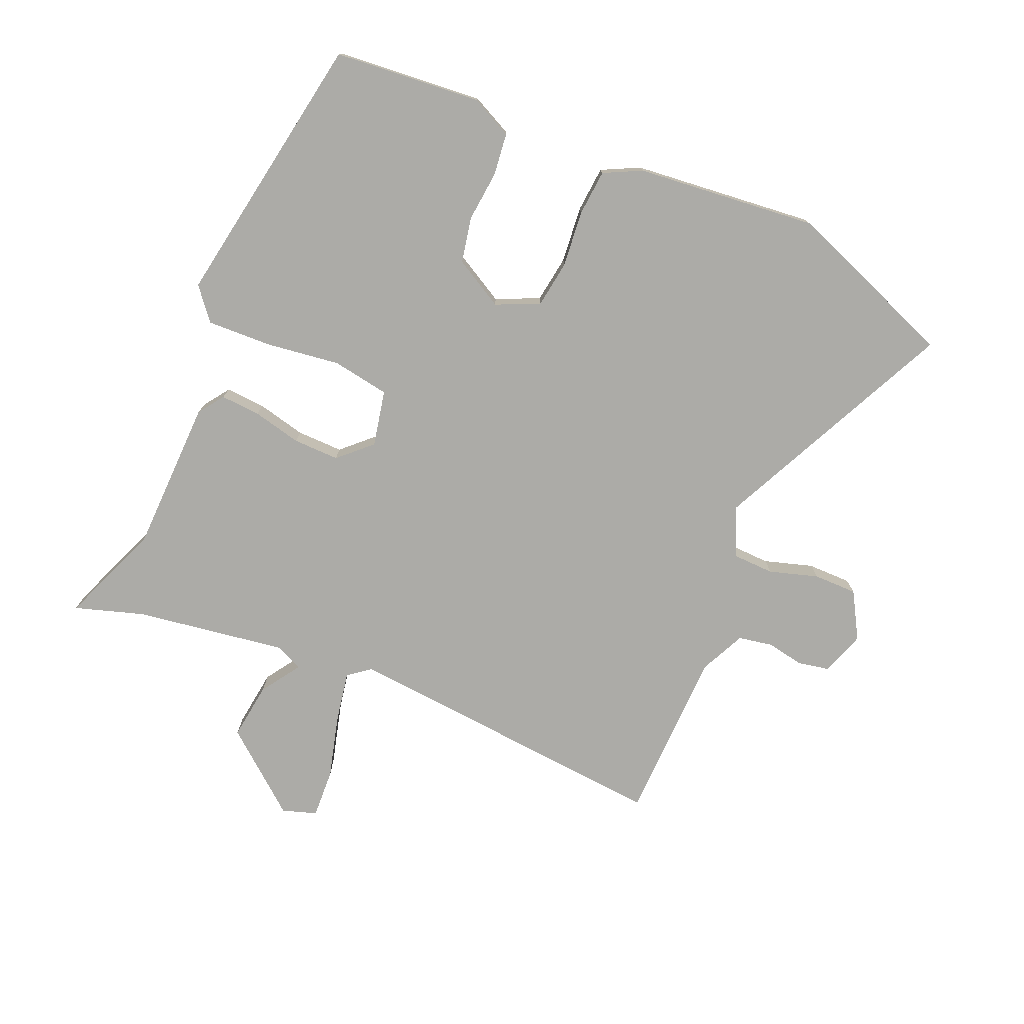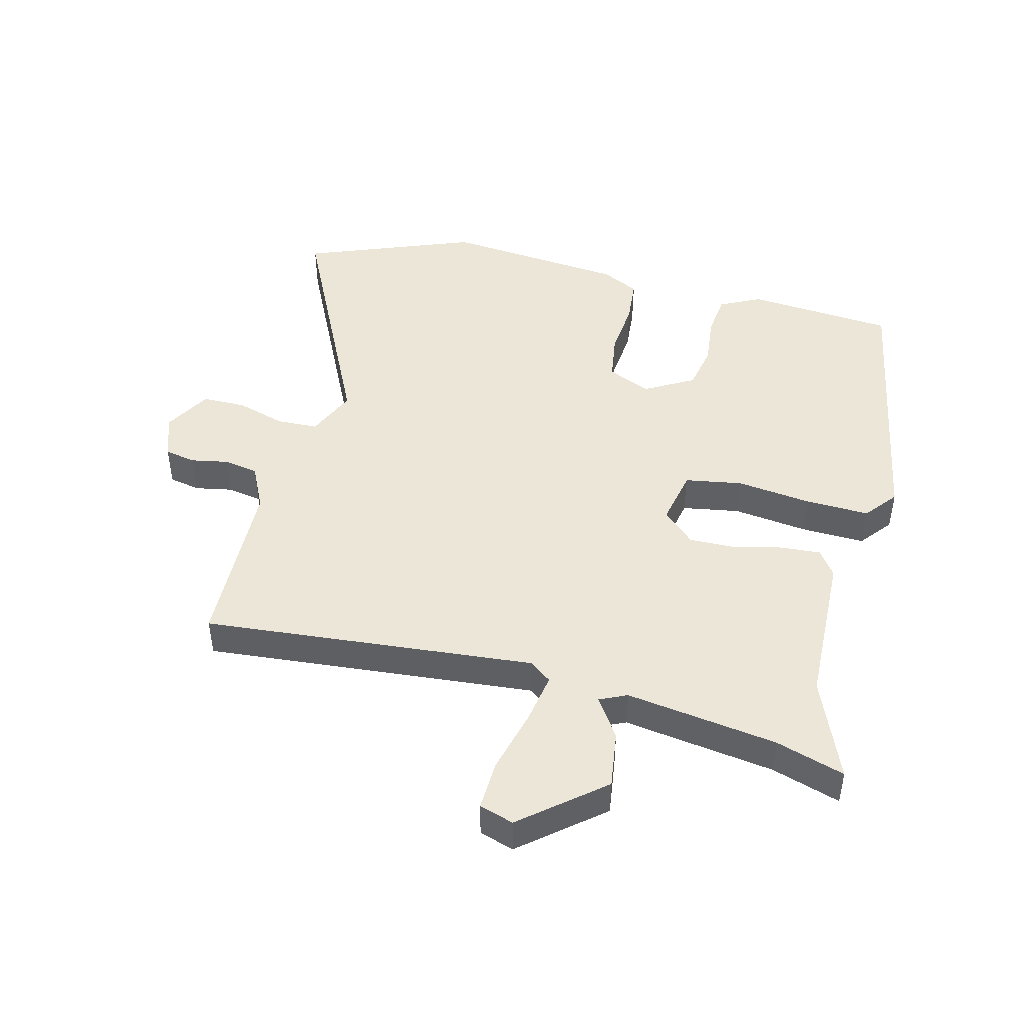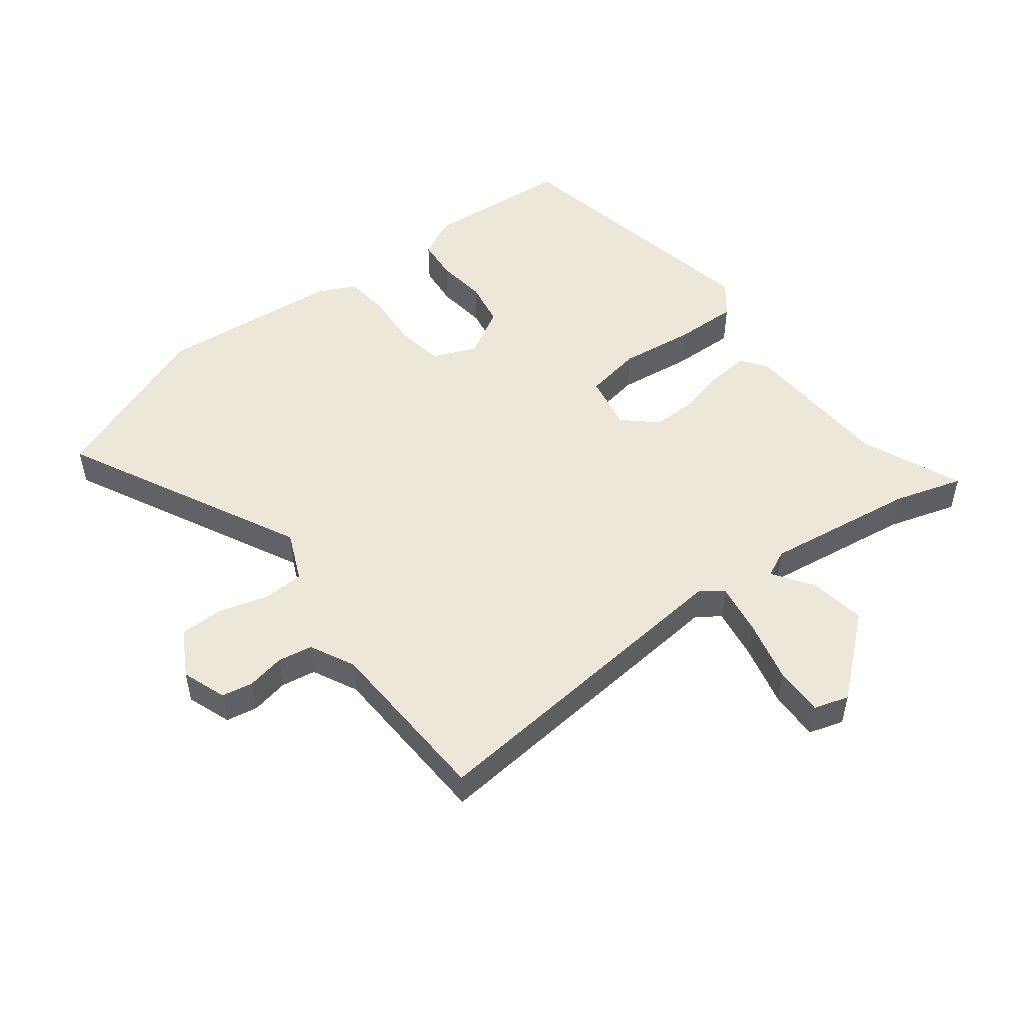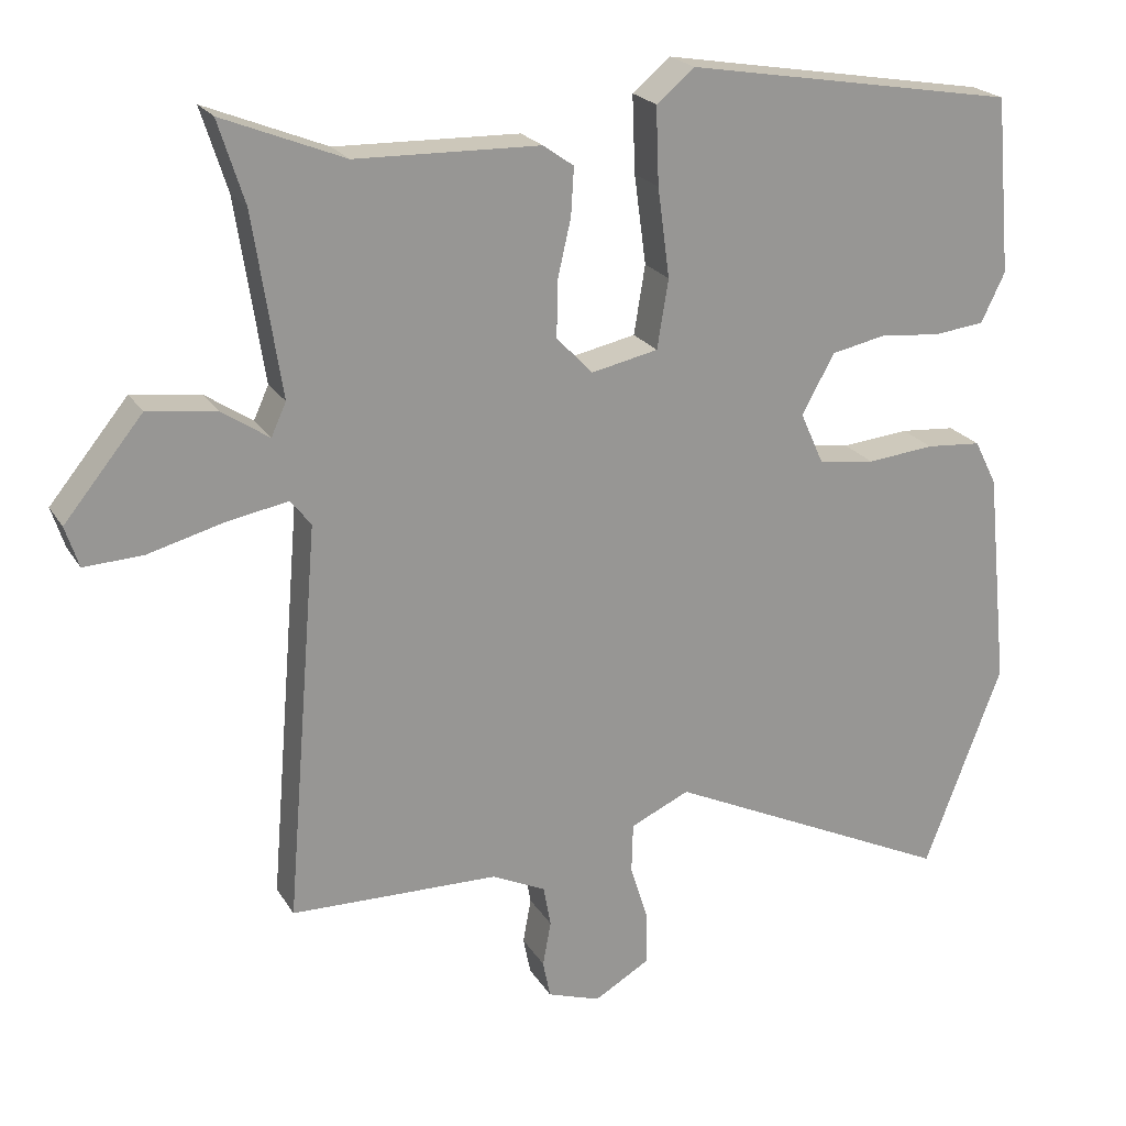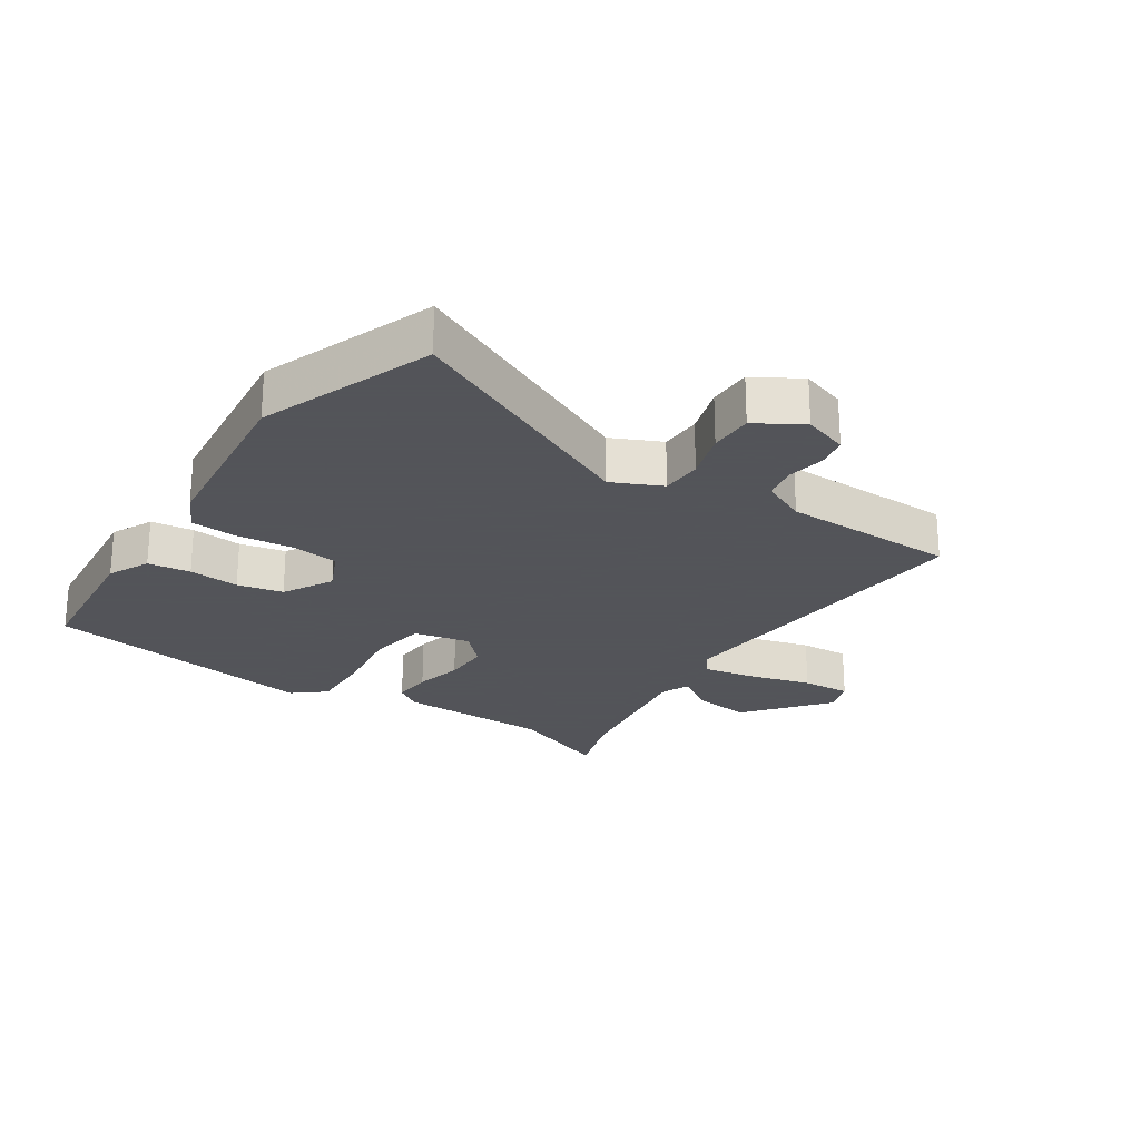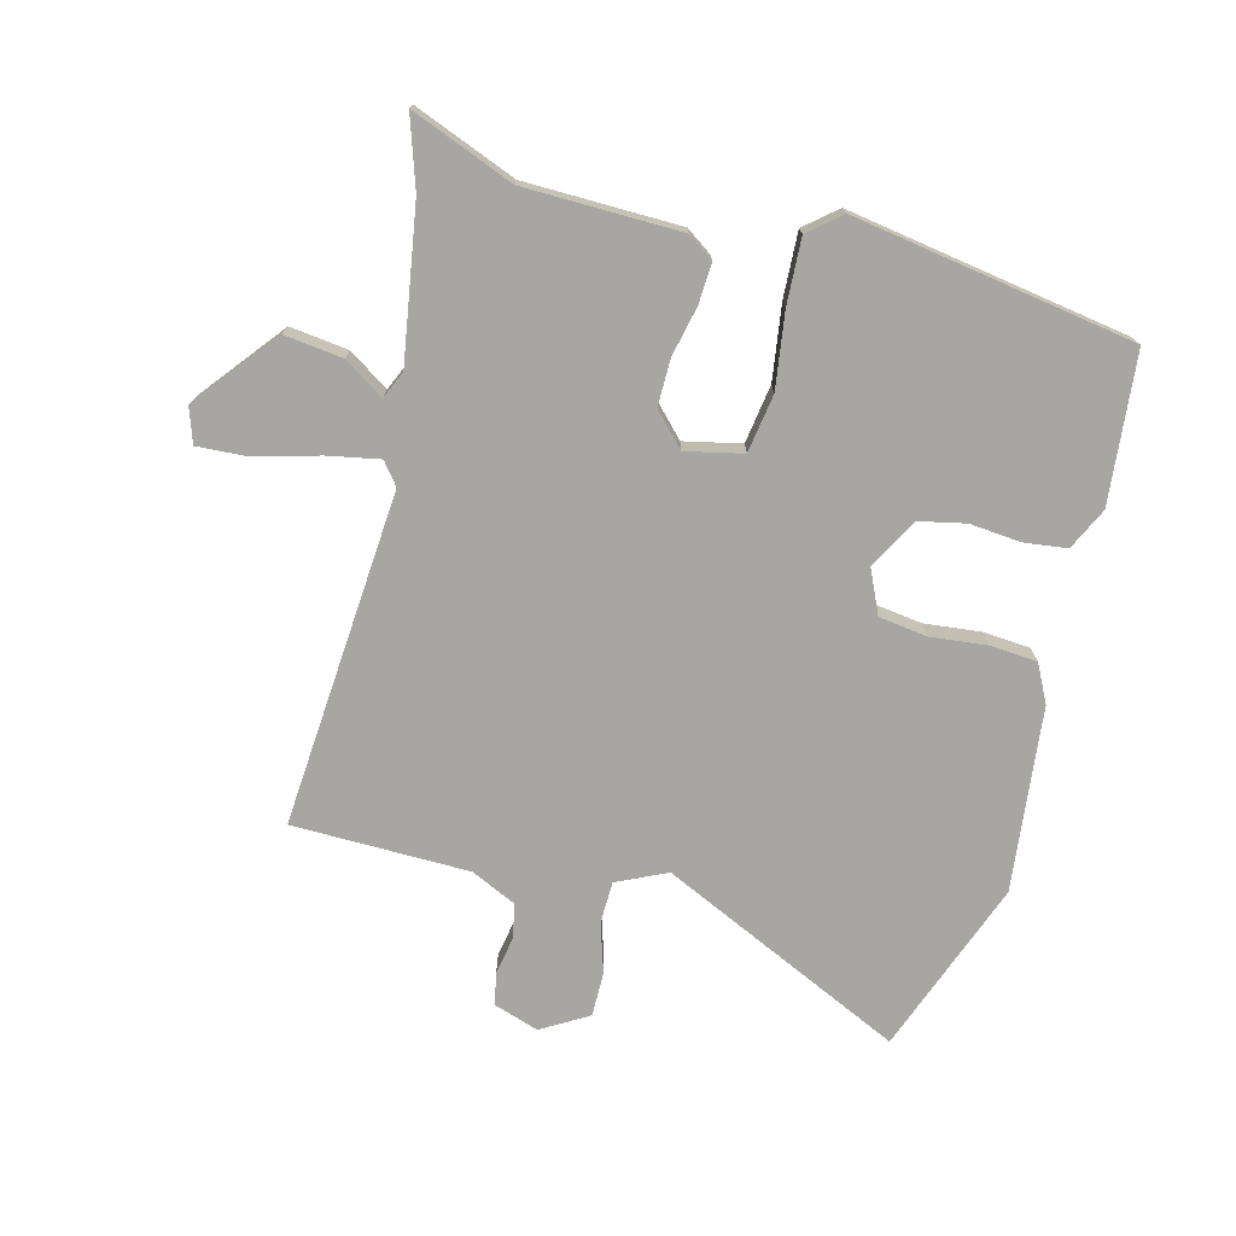
<metadata>
{"format":"obj","ext":"obj","renderer":"f3d","projection":"perspective","resolution":1024,"background":"white","views":[{"elev":-76.3,"azim":66.8,"up":"+Y"},{"elev":46.3,"azim":-76.2,"up":"+Y"},{"elev":50.2,"azim":-128.4,"up":"+Y"},{"elev":21.7,"azim":-23.3,"up":"+Z"},{"elev":-23.9,"azim":146.8,"up":"+Y"},{"elev":-74.2,"azim":-14.1,"up":"+Y"}]}
</metadata>
<code>
v -0.557 0.07 0.523
v -0.395 0.07 0.458
v -0.149 0.07 0.452
v -0.108 0.07 0.423
v -0.112 0.07 0.359
v -0.13 0.07 0.281
v -0.131 0.07 0.207
v -0.083 0.07 0.156
v 0.007 0.07 0.175
v 0.022 0.07 0.267
v 0.006 0.07 0.386
v 0.002 0.07 0.489
v 0.053 0.07 0.531
v 0.496 0.07 0.456
v 0.517 0.07 0.22
v 0.485 0.07 0.154
v 0.417 0.07 0.146
v 0.336 0.07 0.154
v 0.263 0.07 0.139
v 0.219 0.07 0.06
v 0.25 0.07 -0.009
v 0.326 0.07 -0.02
v 0.416 0.07 -0.011
v 0.49 0.07 -0.017
v 0.52 0.07 -0.077
v 0.55 0.07 -0.368
v 0.446 0.07 -0.642
v 0.06 0.07 -0.459
v -0.019 0.07 -0.495
v -0.021 0.07 -0.561
v 0.003 0.07 -0.639
v 0.003 0.07 -0.709
v -0.071 0.07 -0.752
v -0.142 0.07 -0.728
v -0.152 0.07 -0.678
v -0.141 0.07 -0.618
v -0.151 0.07 -0.563
v -0.223 0.07 -0.529
v -0.502 0.07 -0.523
v -0.492 0.07 -0.402
v -0.458 0.07 0.008
v -0.485 0.07 0.043
v -0.567 0.07 0.028
v -0.668 0.07 0.001
v -0.747 0.07 -0.003
v -0.765 0.07 0.052
v -0.66 0.07 0.181
v -0.568 0.07 0.169
v -0.505 0.07 0.127
v -0.485 0.07 0.171
v -0.522 0.07 0.413
v -0.557 0 0.523
v -0.395 0 0.458
v -0.149 0 0.452
v -0.108 0 0.423
v -0.112 0 0.359
v -0.13 0 0.281
v -0.131 0 0.207
v -0.083 0 0.156
v 0.007 0 0.175
v 0.022 0 0.267
v 0.006 0 0.386
v 0.002 0 0.489
v 0.053 0 0.531
v 0.496 0 0.456
v 0.517 0 0.22
v 0.485 0 0.154
v 0.417 0 0.146
v 0.336 0 0.154
v 0.263 0 0.139
v 0.219 0 0.06
v 0.25 0 -0.009
v 0.326 0 -0.02
v 0.416 0 -0.011
v 0.49 0 -0.017
v 0.52 0 -0.077
v 0.55 0 -0.368
v 0.446 0 -0.642
v 0.06 0 -0.459
v -0.019 0 -0.495
v -0.021 0 -0.561
v 0.003 0 -0.639
v 0.003 0 -0.709
v -0.071 0 -0.752
v -0.142 0 -0.728
v -0.152 0 -0.678
v -0.141 0 -0.618
v -0.151 0 -0.563
v -0.223 0 -0.529
v -0.502 0 -0.523
v -0.492 0 -0.402
v -0.458 0 0.008
v -0.485 0 0.043
v -0.567 0 0.028
v -0.668 0 0.001
v -0.747 0 -0.003
v -0.765 0 0.052
v -0.66 0 0.181
v -0.568 0 0.169
v -0.505 0 0.127
v -0.485 0 0.171
v -0.522 0 0.413
f 47 48 49
f 46 47 49
f 45 46 49
f 44 45 49
f 43 44 49
f 42 43 49
f 41 42 49 50
f 38 39 40 41
f 41 50 51
f 38 41 51
f 37 38 51
f 34 35 36
f 33 34 36
f 32 33 36
f 31 32 36
f 30 31 36
f 29 30 36 37
f 26 27 28
f 25 26 28
f 24 25 28
f 23 24 28
f 22 23 28
f 21 22 28 29
f 20 21 29 37
f 16 17 18
f 15 16 18
f 14 15 18
f 13 14 18
f 12 13 18
f 11 12 18
f 10 11 18
f 9 10 18 19
f 19 20 37
f 9 19 37
f 8 9 37
f 4 5 6
f 3 4 6
f 2 3 6
f 2 6 7
f 8 37 51
f 7 8 51
f 2 7 51
f 1 2 51
f 100 99 98
f 100 98 97
f 100 97 96
f 100 96 95
f 100 95 94
f 100 94 93
f 101 100 93 92
f 92 91 90 89
f 102 101 92
f 102 92 89
f 102 89 88
f 87 86 85
f 87 85 84
f 87 84 83
f 87 83 82
f 87 82 81
f 88 87 81 80
f 79 78 77
f 79 77 76
f 79 76 75
f 79 75 74
f 79 74 73
f 80 79 73 72
f 88 80 72 71
f 69 68 67
f 69 67 66
f 69 66 65
f 69 65 64
f 69 64 63
f 69 63 62
f 69 62 61
f 70 69 61 60
f 88 71 70
f 88 70 60
f 88 60 59
f 57 56 55
f 57 55 54
f 57 54 53
f 58 57 53
f 102 88 59
f 102 59 58
f 102 58 53
f 102 53 52
f 1 52 53 2
f 2 53 54 3
f 3 54 55 4
f 4 55 56 5
f 5 56 57 6
f 6 57 58 7
f 7 58 59 8
f 8 59 60 9
f 9 60 61 10
f 10 61 62 11
f 11 62 63 12
f 12 63 64 13
f 13 64 65 14
f 14 65 66 15
f 15 66 67 16
f 16 67 68 17
f 17 68 69 18
f 18 69 70 19
f 19 70 71 20
f 20 71 72 21
f 21 72 73 22
f 22 73 74 23
f 23 74 75 24
f 24 75 76 25
f 25 76 77 26
f 26 77 78 27
f 27 78 79 28
f 28 79 80 29
f 29 80 81 30
f 30 81 82 31
f 31 82 83 32
f 32 83 84 33
f 33 84 85 34
f 34 85 86 35
f 35 86 87 36
f 36 87 88 37
f 37 88 89 38
f 38 89 90 39
f 39 90 91 40
f 40 91 92 41
f 41 92 93 42
f 42 93 94 43
f 43 94 95 44
f 44 95 96 45
f 45 96 97 46
f 46 97 98 47
f 47 98 99 48
f 48 99 100 49
f 49 100 101 50
f 50 101 102 51
f 51 102 52 1

</code>
